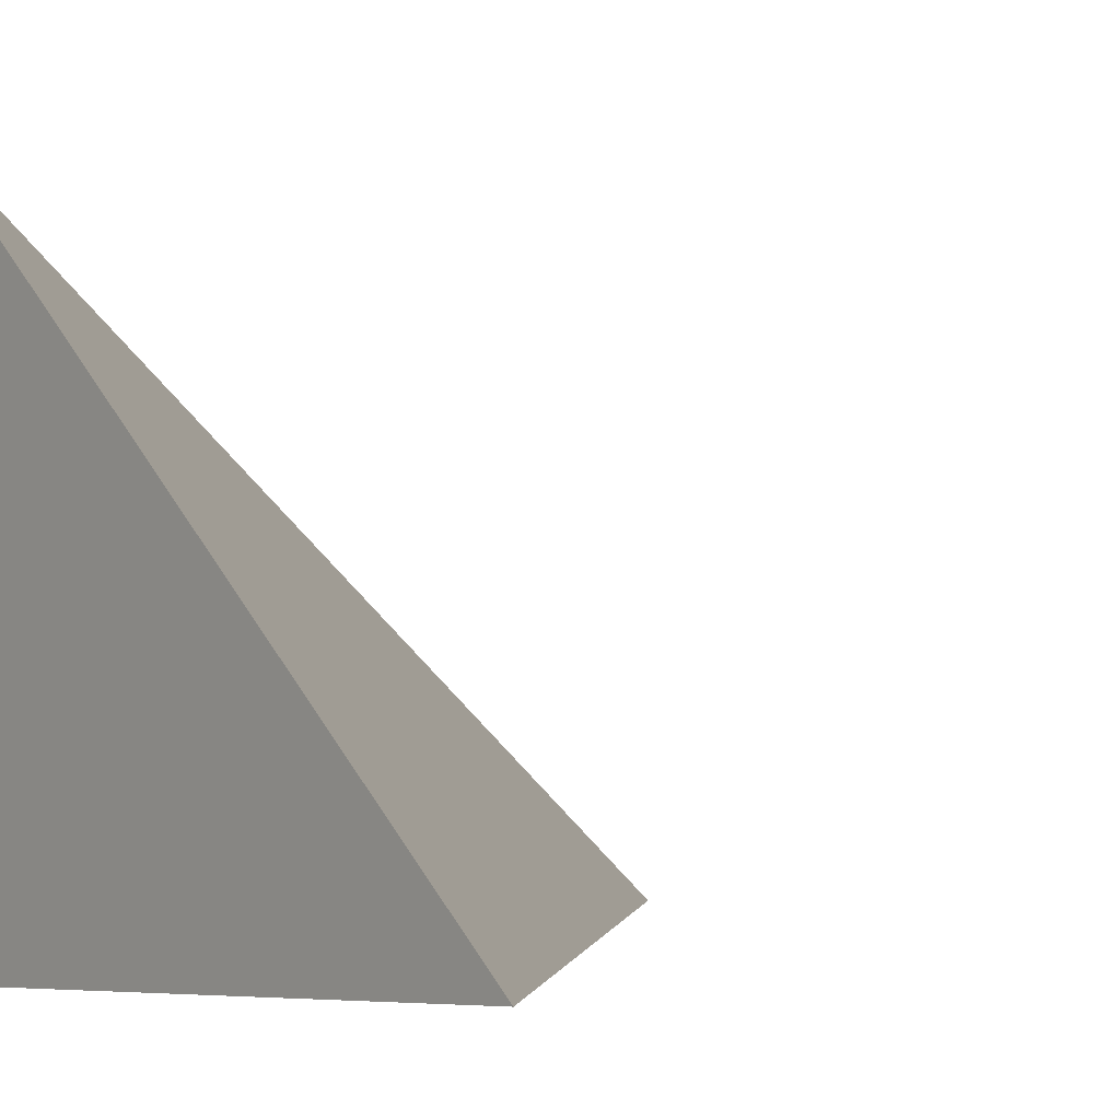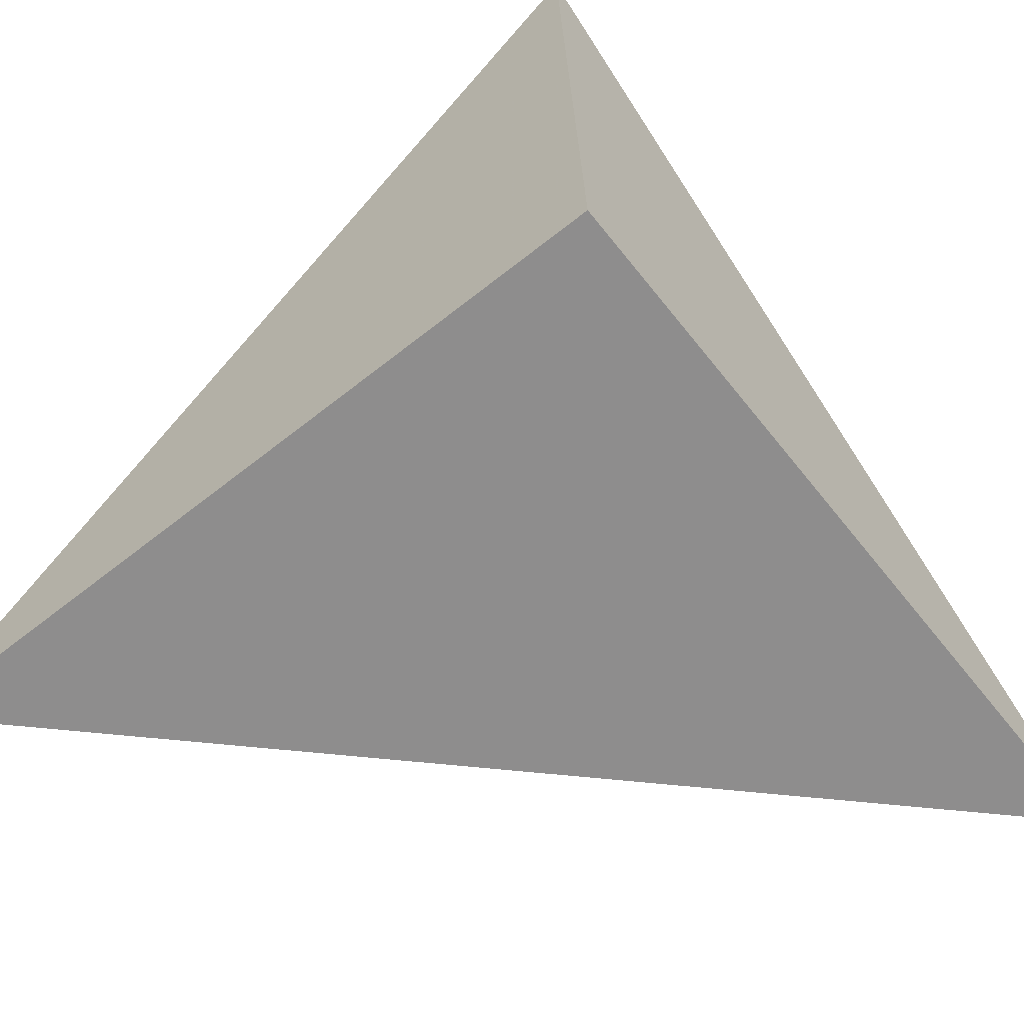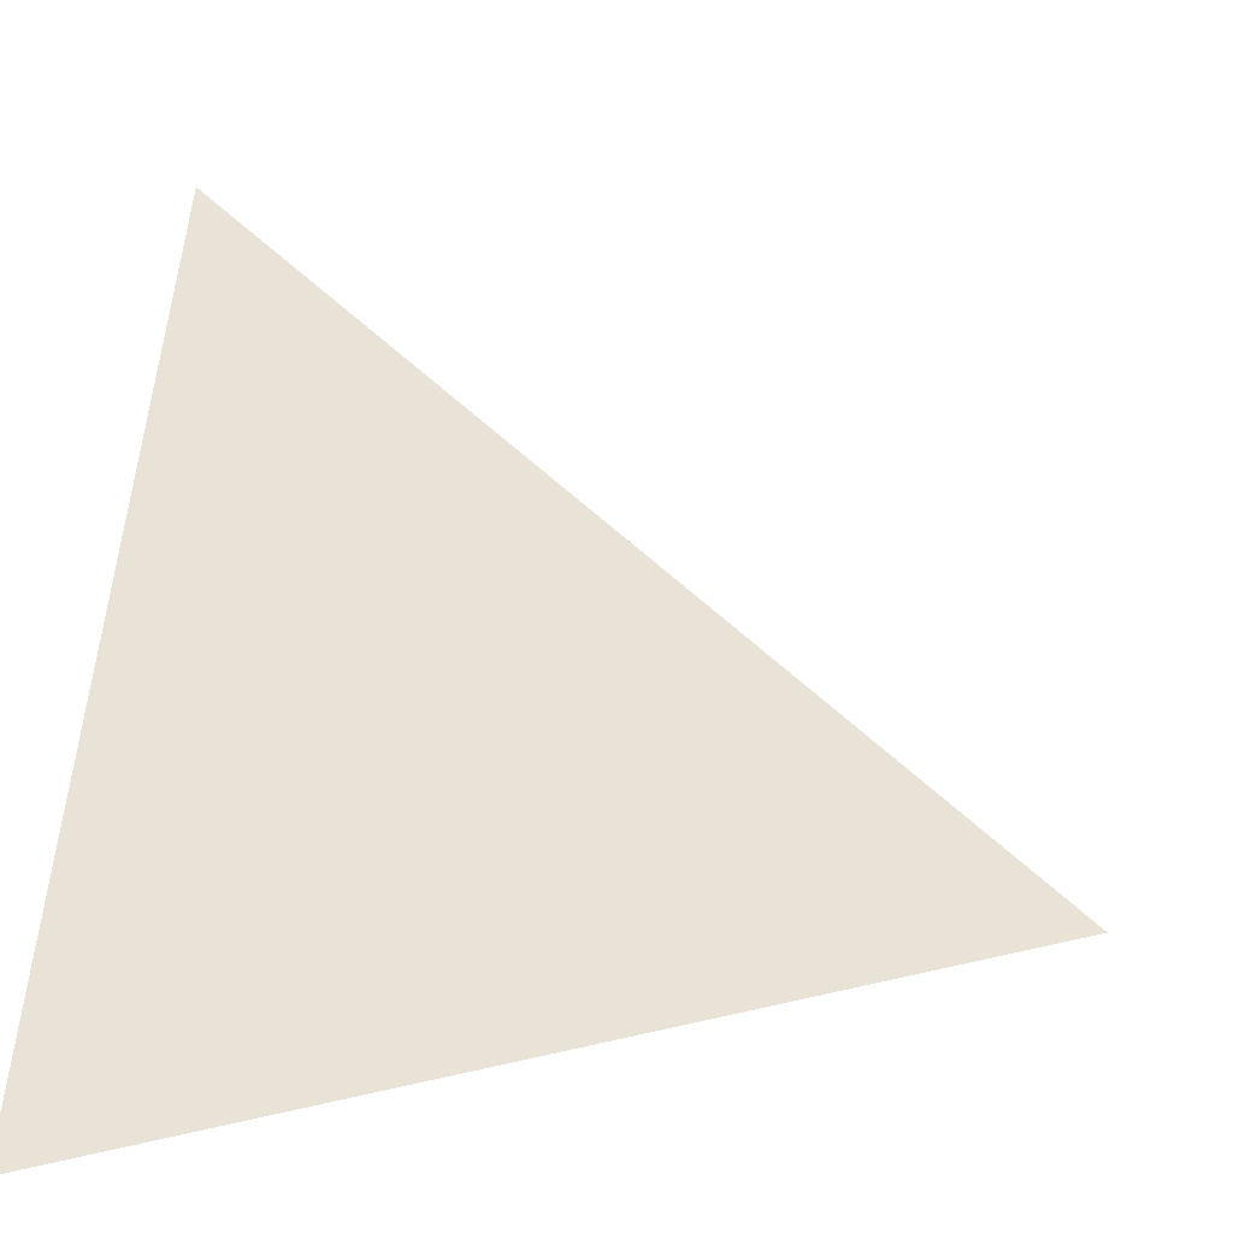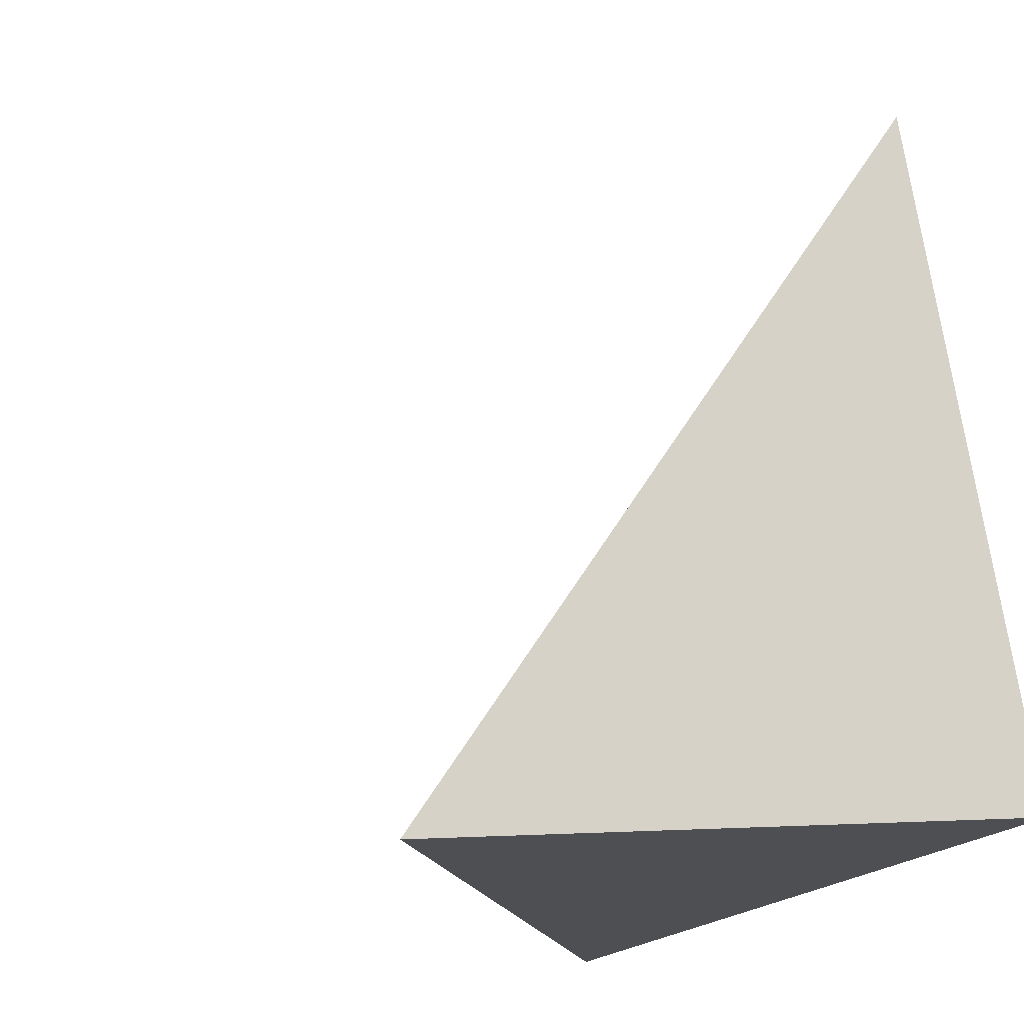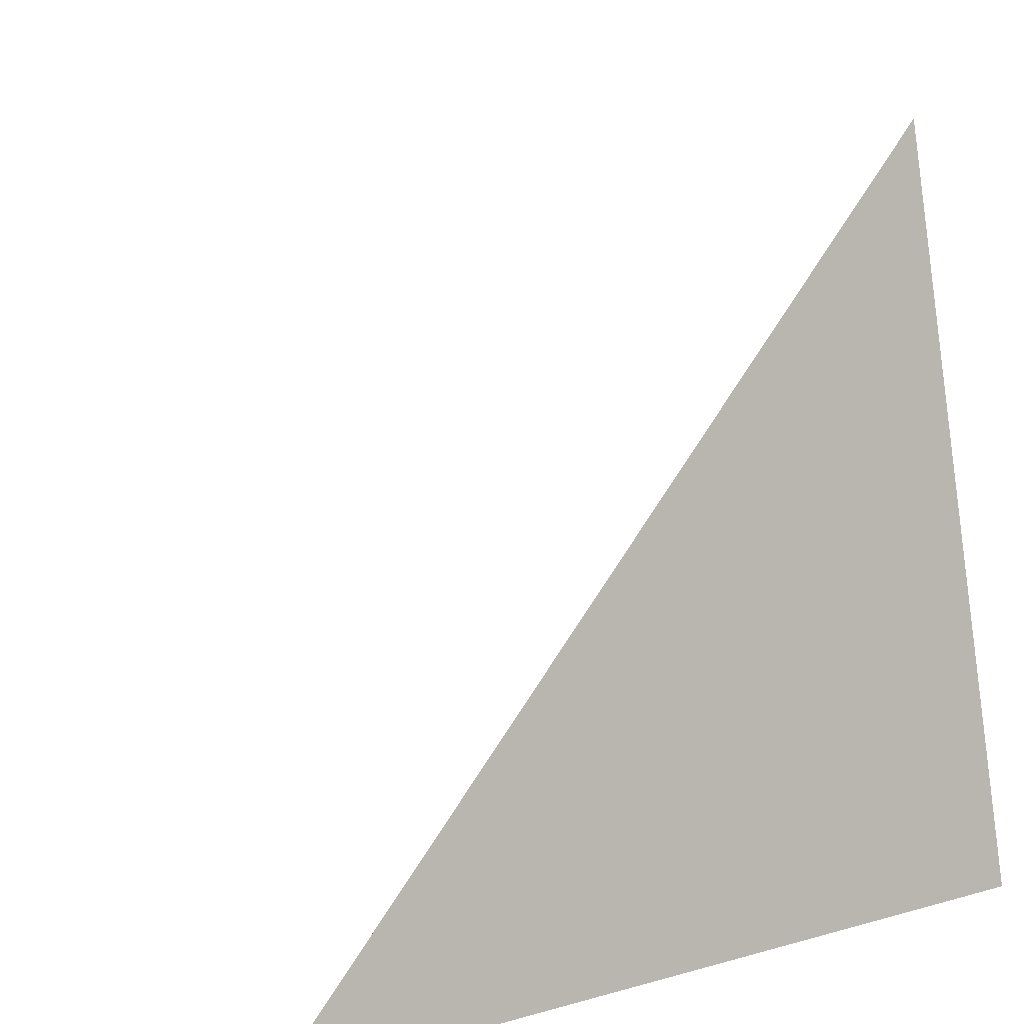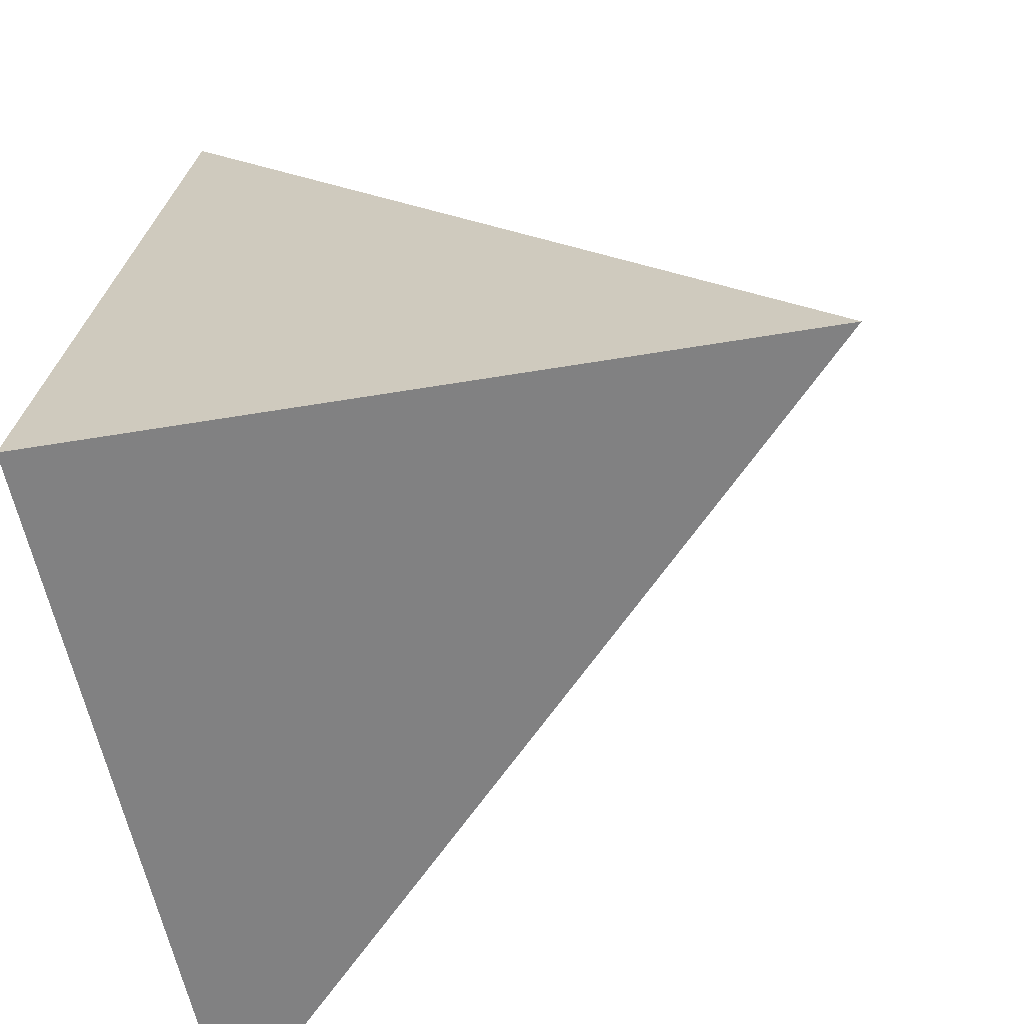
<metadata>
{"format":"obj","ext":"obj","renderer":"f3d","projection":"perspective","resolution":1024,"background":"white","views":[{"elev":-7.3,"azim":45.5,"up":"+Z"},{"elev":-55.7,"azim":-141.7,"up":"+Y"},{"elev":2.6,"azim":94.1,"up":"+Z"},{"elev":-15.4,"azim":144.6,"up":"+Y"},{"elev":12.2,"azim":158.6,"up":"+Y"},{"elev":-56.9,"azim":-76.8,"up":"+Y"}]}
</metadata>
<code>
v  0.9758  0.1168  0.9758
v  1.97  0.00718  0.9704
v  1.083  1.107  1.083
v  0.9704  0.00718  1.97
f 1 3 2
f 1 4 3
f 1 2 4
f 2 3 4

</code>
